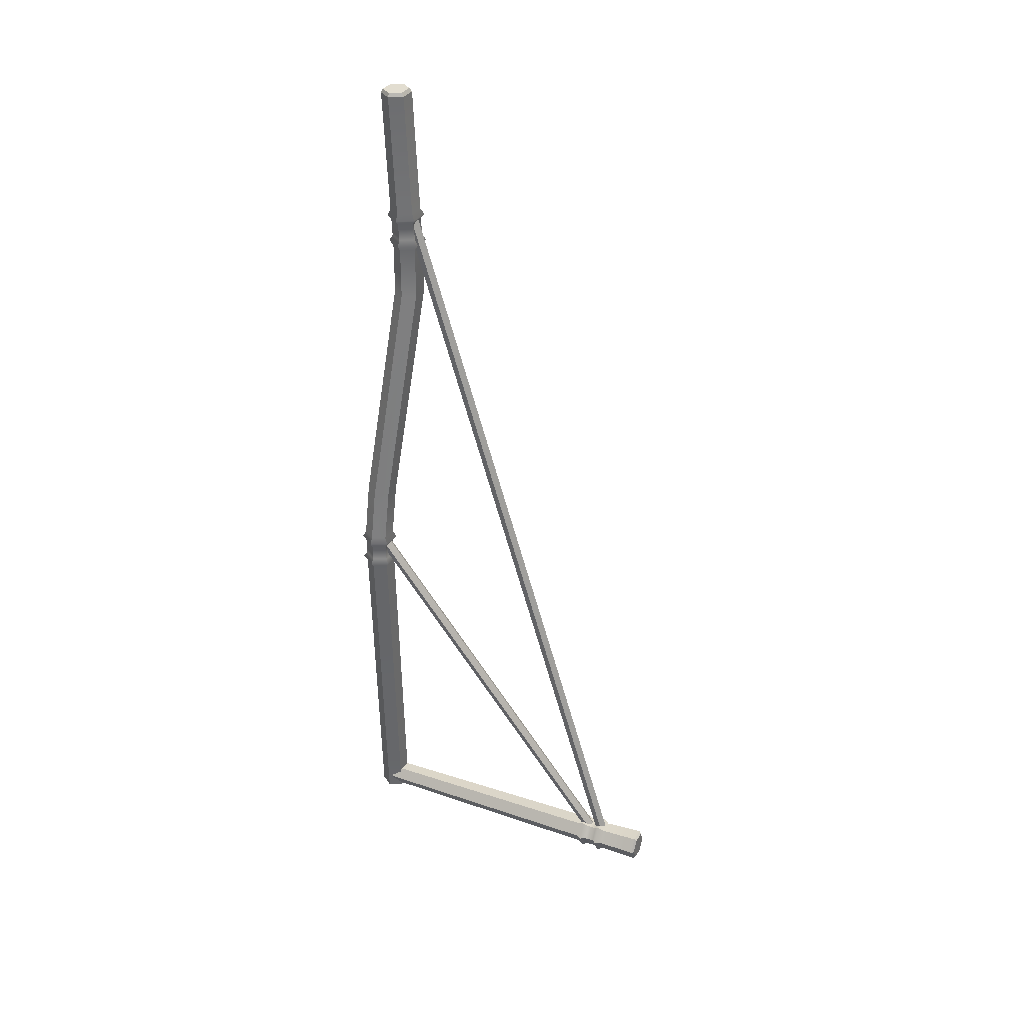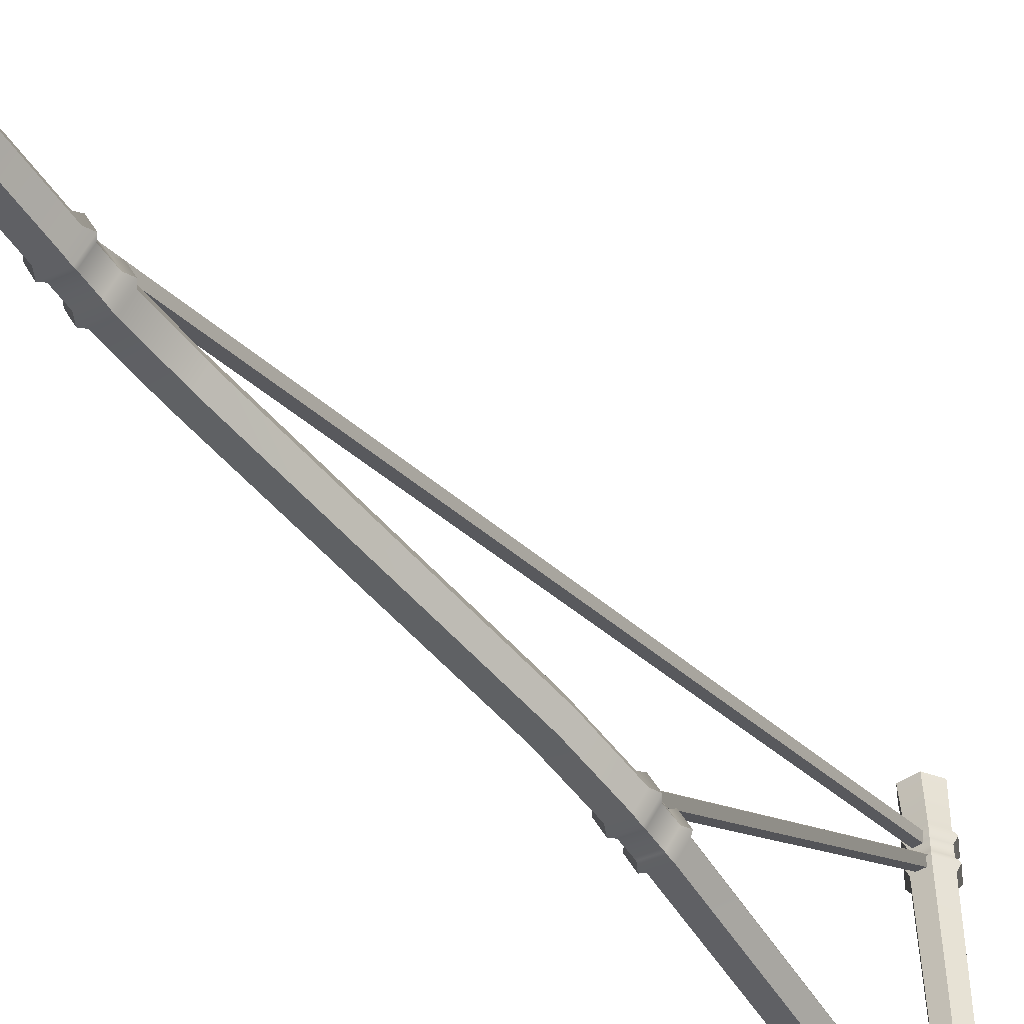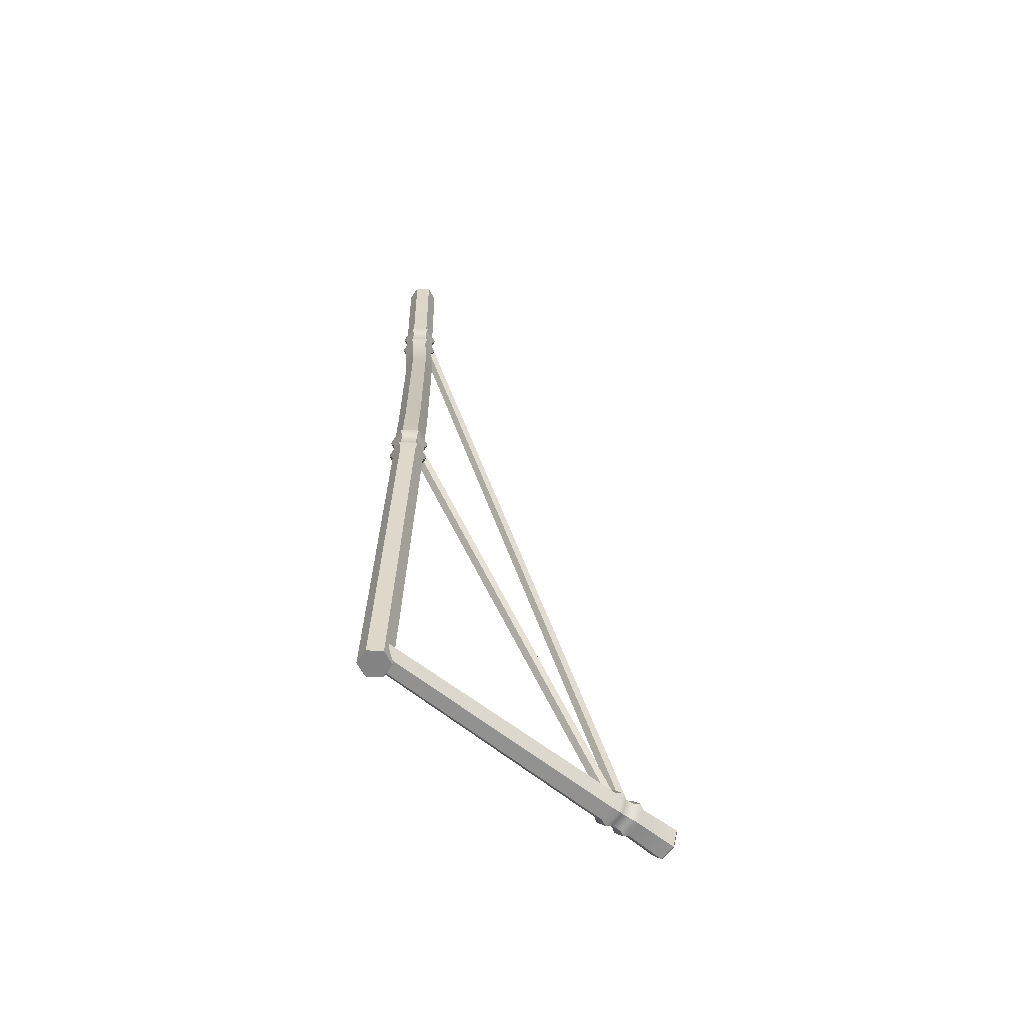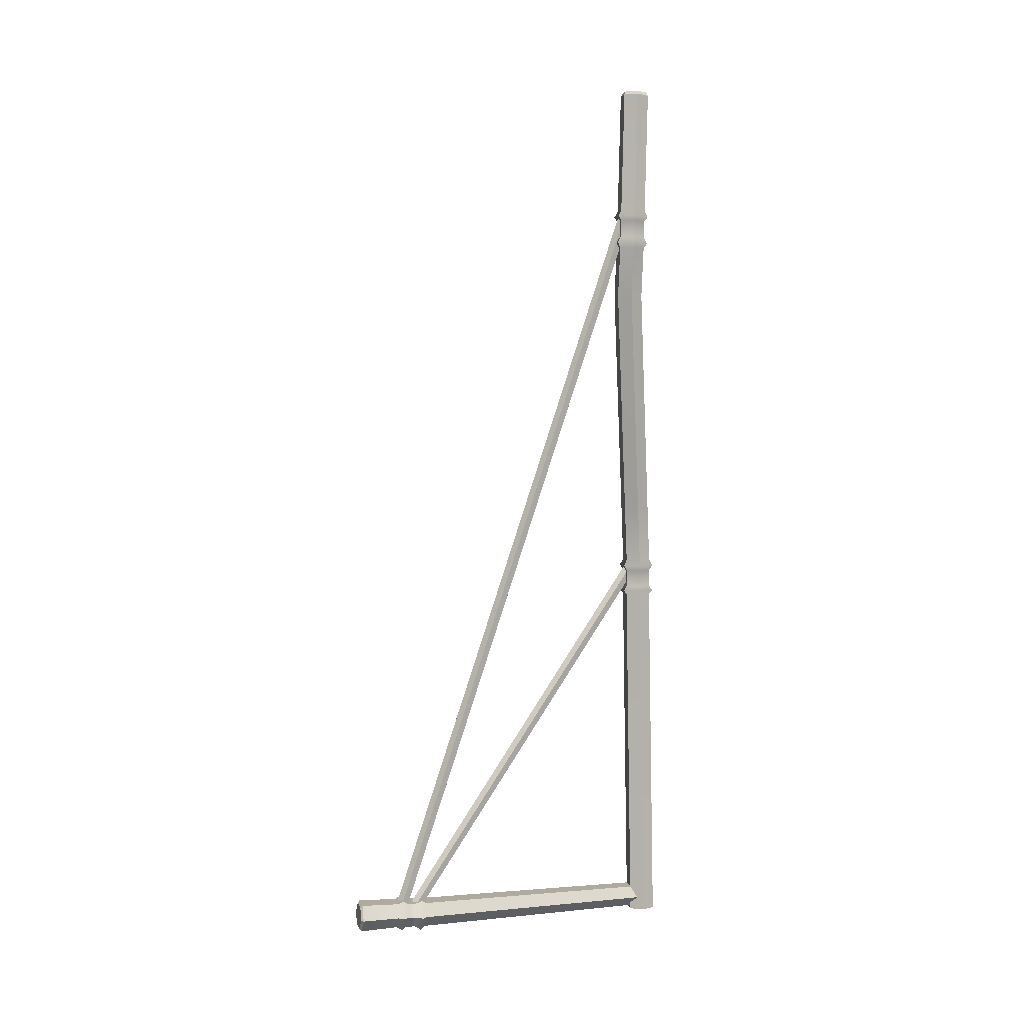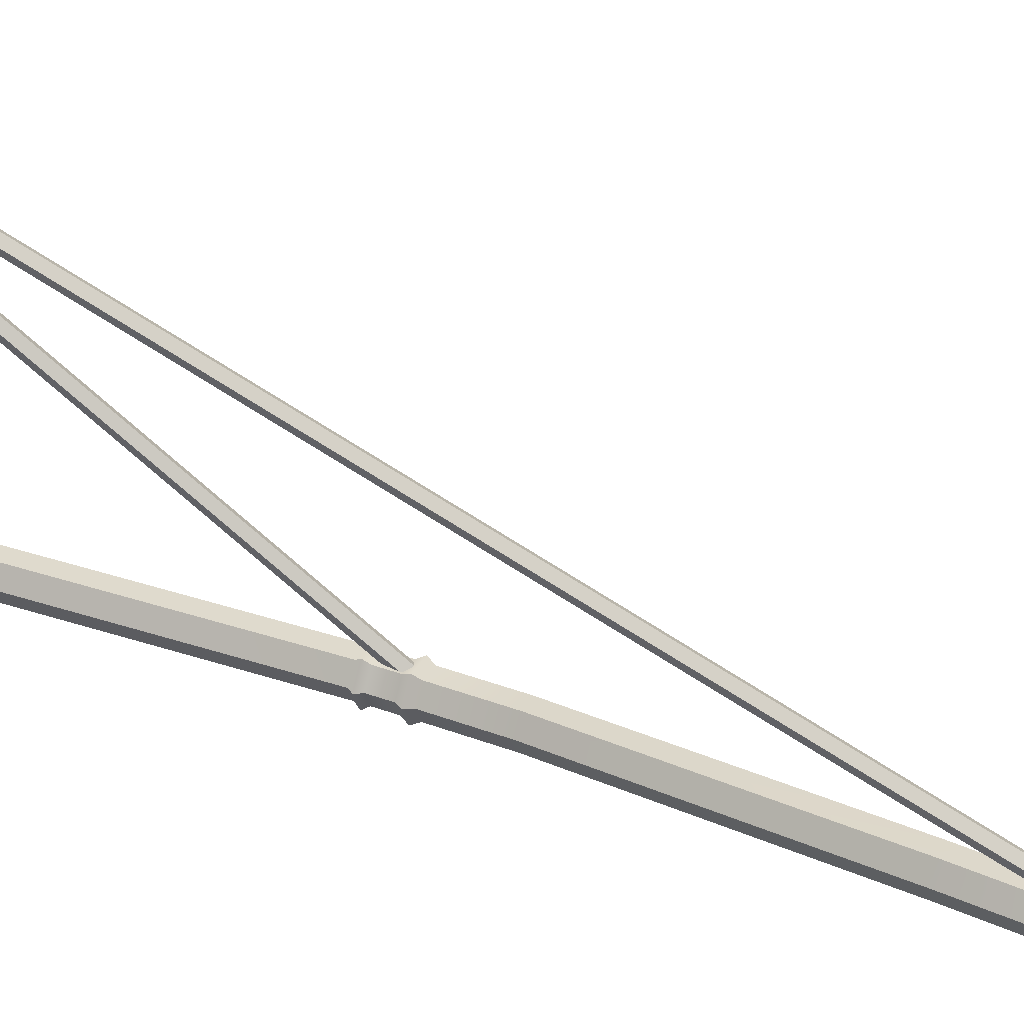
<metadata>
{"format":"obj","ext":"obj","renderer":"f3d","projection":"perspective","resolution":1024,"background":"white","views":[{"elev":35.8,"azim":114.4,"up":"+Z"},{"elev":-48.2,"azim":31.5,"up":"+Y"},{"elev":-61.0,"azim":50.9,"up":"+Z"},{"elev":3.7,"azim":-107.3,"up":"+Z"},{"elev":38.1,"azim":-65.1,"up":"+Y"}]}
</metadata>
<code>
v 0.1008 2.107 0.1272
v 0.05661 2.111 0.02861
v -0.05096 2.113 0.01762
v -0.1143 2.111 0.1053
v -0.07009 2.107 0.2039
v 0.03749 2.105 0.2149
v -0.1027 1.651 0.09248
v -0.04516 1.652 0.01292
v 0.05251 1.651 0.0229
v 0.09266 1.647 0.1124
v 0.03515 1.646 0.192
v -0.06252 1.647 0.182
v -0.1017 1.725 0.09475
v -0.04414 1.727 0.01519
v 0.05353 1.725 0.02517
v 0.09368 1.722 0.1147
v 0.03616 1.72 0.1943
v -0.0615 1.722 0.1843
v -0.1001 1.786 0.09831
v -0.04254 1.787 0.01875
v 0.05512 1.786 0.02873
v 0.09528 1.783 0.1183
v 0.03776 1.781 0.1978
v -0.0599 1.783 0.1879
v -0.09912 1.854 0.1004
v -0.0416 1.856 0.02084
v 0.05606 1.854 0.03083
v 0.09622 1.851 0.1204
v 0.0387 1.85 0.1999
v -0.05897 1.851 0.19
v 0.04542 1.679 0.2149
v 0.117 1.681 0.1159
v 0.06702 1.685 0.004519
v -0.05449 1.687 -0.0079
v -0.126 1.685 0.09109
v -0.07609 1.681 0.2025
v 0.04797 1.81 0.2206
v 0.1195 1.812 0.1216
v 0.06957 1.816 0.01021
v -0.05194 1.818 -0.002199
v -0.1235 1.816 0.09679
v -0.07354 1.812 0.2082
v -0.06739 0.02192 0.08628
v -0.0197 0.02192 0.02027
v 0.06131 0.02192 0.02857
v 0.09463 0.02192 0.1029
v 0.04694 0.02192 0.1689
v -0.03407 0.02192 0.1606
v 0.08375 2.122 0.1255
v 0.04655 2.125 0.04253
v -0.006736 2.124 0.1162
v -0.04394 2.127 0.03329
v -0.09723 2.125 0.107
v -0.06002 2.122 0.19
v 0.03046 2.121 0.1992
v 0.09768 -0.01001 2e-06
v 0.0575 0.07959 2e-06
v -0.04018 0.08959 2e-06
v -0.09768 0.01001 2e-06
v -0.05751 -0.07959 2e-06
v 0.04017 -0.08959 2e-06
v -0.1079 0.1427 5.869
v -0.148 0.2323 5.873
v -0.2457 0.2422 5.874
v -0.3032 0.1627 5.873
v -0.2631 0.07313 5.869
v -0.1654 0.06315 5.868
v -1e-06 0 2e-06
v 0.1154 -0.07673 2.317
v 0.1729 0.002859 2.317
v 0.1328 0.09245 2.317
v 0.03509 0.1025 2.317
v -0.02242 0.02287 2.317
v 0.01776 -0.06673 2.317
v -0.02242 0.02287 2.379
v 0.03509 0.1025 2.379
v 0.1328 0.09245 2.379
v 0.1729 0.002859 2.379
v 0.1154 -0.07673 2.379
v 0.01776 -0.06673 2.379
v -0.02242 0.02287 2.492
v 0.03509 0.1025 2.492
v 0.1328 0.09245 2.492
v 0.1729 0.002859 2.492
v 0.1154 -0.07673 2.492
v 0.01776 -0.06673 2.492
v -0.02242 0.02287 2.569
v 0.03509 0.1025 2.569
v 0.1328 0.09245 2.569
v 0.1729 0.002859 2.569
v 0.1154 -0.07673 2.569
v 0.01776 -0.06673 2.569
v -0.3179 0.1953 4.805
v -0.2603 0.2749 4.807
v -0.1627 0.2649 4.805
v -0.1225 0.1753 4.802
v -0.18 0.09577 4.8
v -0.2777 0.1058 4.802
v -0.3168 0.193 4.879
v -0.2593 0.2726 4.881
v -0.1617 0.2626 4.879
v -0.1215 0.1731 4.876
v -0.179 0.09351 4.874
v -0.2767 0.1035 4.876
v -0.3152 0.1895 4.996
v -0.2577 0.269 4.998
v -0.1601 0.2591 4.996
v -0.1199 0.1695 4.993
v -0.1774 0.08994 4.991
v -0.2751 0.09992 4.993
v -0.3143 0.1874 5.064
v -0.2568 0.2669 5.066
v -0.1591 0.257 5.064
v -0.119 0.1674 5.061
v -0.1765 0.08785 5.06
v -0.2742 0.09783 5.061
v 0.1252 -0.0986 2.347
v 0.1968 0.000417 2.347
v 0.1468 0.1119 2.347
v 0.02528 0.1243 2.347
v -0.04626 0.02531 2.347
v 0.003723 -0.08616 2.347
v 0.1252 -0.0986 2.529
v 0.1968 0.000417 2.529
v 0.1468 0.1119 2.529
v 0.02528 0.1243 2.529
v -0.04626 0.02531 2.529
v 0.003723 -0.08616 2.529
v -0.1698 0.07287 4.833
v -0.09821 0.1719 4.835
v -0.1482 0.2833 4.84
v -0.2697 0.2957 4.842
v -0.3412 0.1967 4.84
v -0.2913 0.08529 4.835
v -0.1672 0.06717 5.02
v -0.09566 0.1662 5.022
v -0.1456 0.2776 5.026
v -0.2671 0.29 5.028
v -0.3387 0.191 5.026
v -0.2887 0.07959 5.022
v -0.01234 -0.04044 2.944
v 0.08534 -0.05045 2.944
v 0.1428 0.02914 2.944
v 0.1027 0.1187 2.944
v 0.004989 0.1287 2.944
v -0.05251 0.04915 2.944
v -0.2993 0.2032 4.47
v -0.2417 0.2828 4.47
v -0.1441 0.2728 4.47
v -0.1039 0.1832 4.47
v -0.1614 0.1036 4.47
v -0.2591 0.1136 4.47
v -0.1222 0.1429 5.893
v -0.1565 0.2194 5.896
v -0.2056 0.1515 5.895
v -0.2398 0.2279 5.898
v -0.2889 0.16 5.896
v -0.2546 0.08356 5.893
v -0.1713 0.07505 5.892
v 0.1223 0.04252 2.564
v 0.1079 0.005641 2.539
v 0.06094 0.004693 2.54
v 0.04638 0.04099 2.566
v 0.08433 0.06436 2.581
v 0.0238 1.727 0.1612
v 0.009338 1.69 0.136
v -0.03761 1.689 0.1372
v -0.05217 1.725 0.1633
v -0.01422 1.749 0.1781
v 0.08438 0.03164 2.558
v -0.01417 1.716 0.1551
v -0.17 0.2439 5.018
v -0.184 0.2015 5.004
v -0.231 0.2016 5.002
v -0.2459 0.2441 5.015
v -0.2082 0.2703 5.025
v 0.02368 1.828 0.1605
v 0.009617 1.786 0.1461
v -0.03733 1.786 0.1442
v -0.05227 1.828 0.1575
v -0.01457 1.855 0.1675
v -0.2078 0.2323 5.013
v -0.01417 1.817 0.1551
f 49 50 51
f 50 52 51
f 52 53 51
f 53 54 51
f 54 55 51
f 55 49 51
f 34 35 13 14
f 33 34 14 15
f 32 33 15 16
f 31 32 16 17
f 36 31 17 18
f 35 36 18 13
f 14 13 19 20
f 15 14 20 21
f 16 15 21 22
f 17 16 22 23
f 18 17 23 24
f 13 18 24 19
f 40 41 25 26
f 39 40 26 27
f 38 39 27 28
f 37 38 28 29
f 42 37 29 30
f 41 42 30 25
f 26 25 4 3
f 27 26 3 2
f 28 27 2 1
f 29 28 1 6
f 30 29 6 5
f 25 30 5 4
f 11 10 32 31
f 10 9 33 32
f 9 8 34 33
f 8 7 35 34
f 7 12 36 35
f 12 11 31 36
f 23 22 38 37
f 22 21 39 38
f 21 20 40 39
f 20 19 41 40
f 19 24 42 41
f 24 23 37 42
f 44 43 7 8
f 45 44 8 9
f 46 45 9 10
f 47 46 10 11
f 48 47 11 12
f 43 48 12 7
f 1 2 50 49
f 2 3 52 50
f 3 4 53 52
f 4 5 54 53
f 5 6 55 54
f 6 1 49 55
f 118 119 77 78
f 119 120 76 77
f 120 121 75 76
f 121 122 80 75
f 122 117 79 80
f 117 118 78 79
f 57 56 68
f 58 57 68
f 59 58 68
f 60 59 68
f 61 60 68
f 56 61 68
f 153 154 155
f 154 156 155
f 156 157 155
f 157 158 155
f 158 159 155
f 159 153 155
f 61 56 70 69
f 56 57 71 70
f 57 58 72 71
f 58 59 73 72
f 59 60 74 73
f 60 61 69 74
f 76 75 81 82
f 77 76 82 83
f 78 77 83 84
f 79 78 84 85
f 80 79 85 86
f 75 80 86 81
f 126 127 87 88
f 125 126 88 89
f 124 125 89 90
f 123 124 90 91
f 128 123 91 92
f 127 128 92 87
f 145 146 147 148
f 144 145 148 149
f 143 144 149 150
f 142 143 150 151
f 141 142 151 152
f 146 141 152 147
f 132 133 99 100
f 131 132 100 101
f 130 131 101 102
f 129 130 102 103
f 134 129 103 104
f 133 134 104 99
f 100 99 105 106
f 101 100 106 107
f 102 101 107 108
f 103 102 108 109
f 104 103 109 110
f 99 104 110 105
f 138 139 111 112
f 137 138 112 113
f 136 137 113 114
f 135 136 114 115
f 140 135 115 116
f 139 140 116 111
f 112 111 65 64
f 113 112 64 63
f 114 113 63 62
f 115 114 62 67
f 116 115 67 66
f 111 116 66 65
f 69 70 118 117
f 70 71 119 118
f 71 72 120 119
f 72 73 121 120
f 73 74 122 121
f 74 69 117 122
f 85 84 124 123
f 84 83 125 124
f 83 82 126 125
f 82 81 127 126
f 81 86 128 127
f 86 85 123 128
f 97 96 130 129
f 96 95 131 130
f 95 94 132 131
f 94 93 133 132
f 93 98 134 133
f 98 97 129 134
f 109 108 136 135
f 108 107 137 136
f 107 106 138 137
f 106 105 139 138
f 105 110 140 139
f 110 109 135 140
f 92 91 142 141
f 91 90 143 142
f 90 89 144 143
f 89 88 145 144
f 88 87 146 145
f 87 92 141 146
f 148 147 93 94
f 149 148 94 95
f 150 149 95 96
f 151 150 96 97
f 152 151 97 98
f 147 152 98 93
f 62 63 154 153
f 63 64 156 154
f 64 65 157 156
f 65 66 158 157
f 66 67 159 158
f 67 62 153 159
f 160 161 166 165
f 161 162 167 166
f 162 163 168 167
f 163 164 169 168
f 164 160 165 169
f 161 160 170
f 162 161 170
f 163 162 170
f 164 163 170
f 160 164 170
f 165 166 171
f 166 167 171
f 167 168 171
f 168 169 171
f 169 165 171
f 172 173 178 177
f 173 174 179 178
f 174 175 180 179
f 175 176 181 180
f 176 172 177 181
f 173 172 182
f 174 173 182
f 175 174 182
f 176 175 182
f 172 176 182
f 177 178 183
f 178 179 183
f 179 180 183
f 180 181 183
f 181 177 183

</code>
